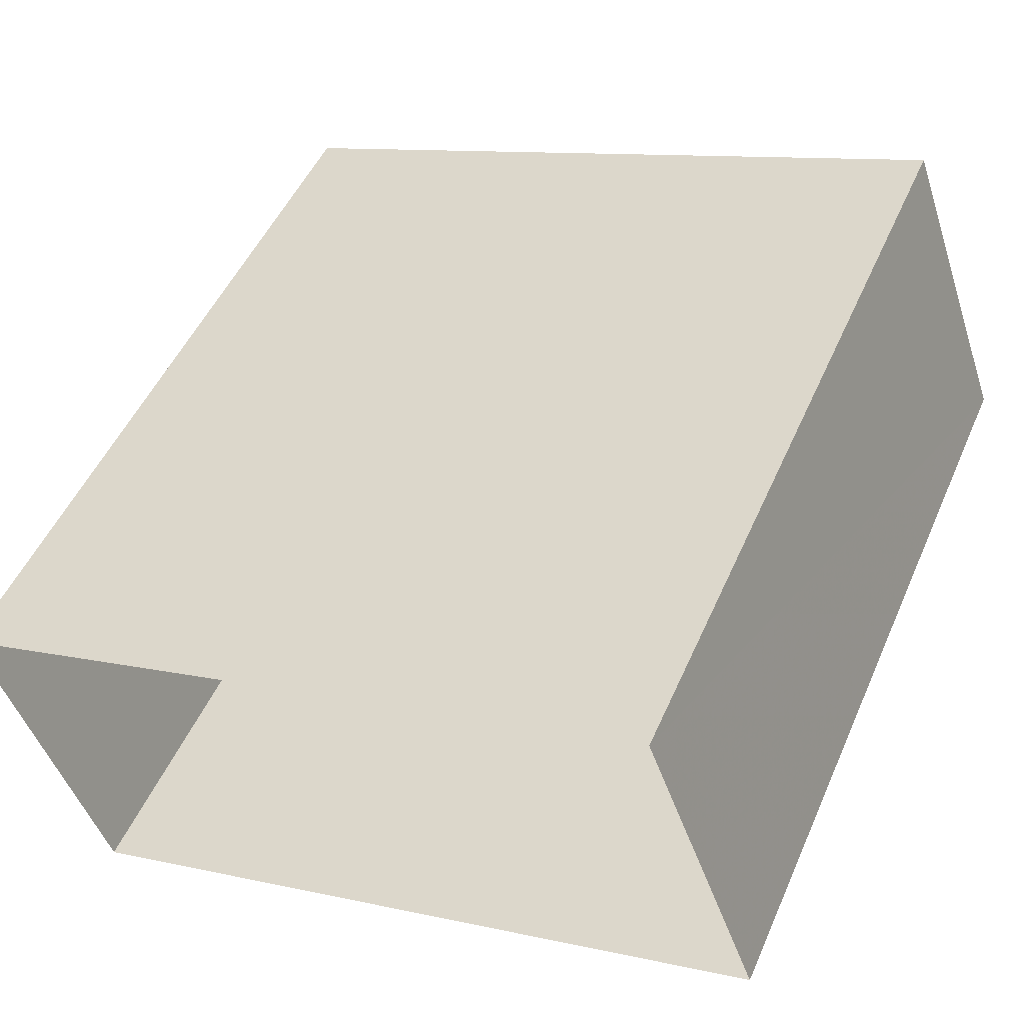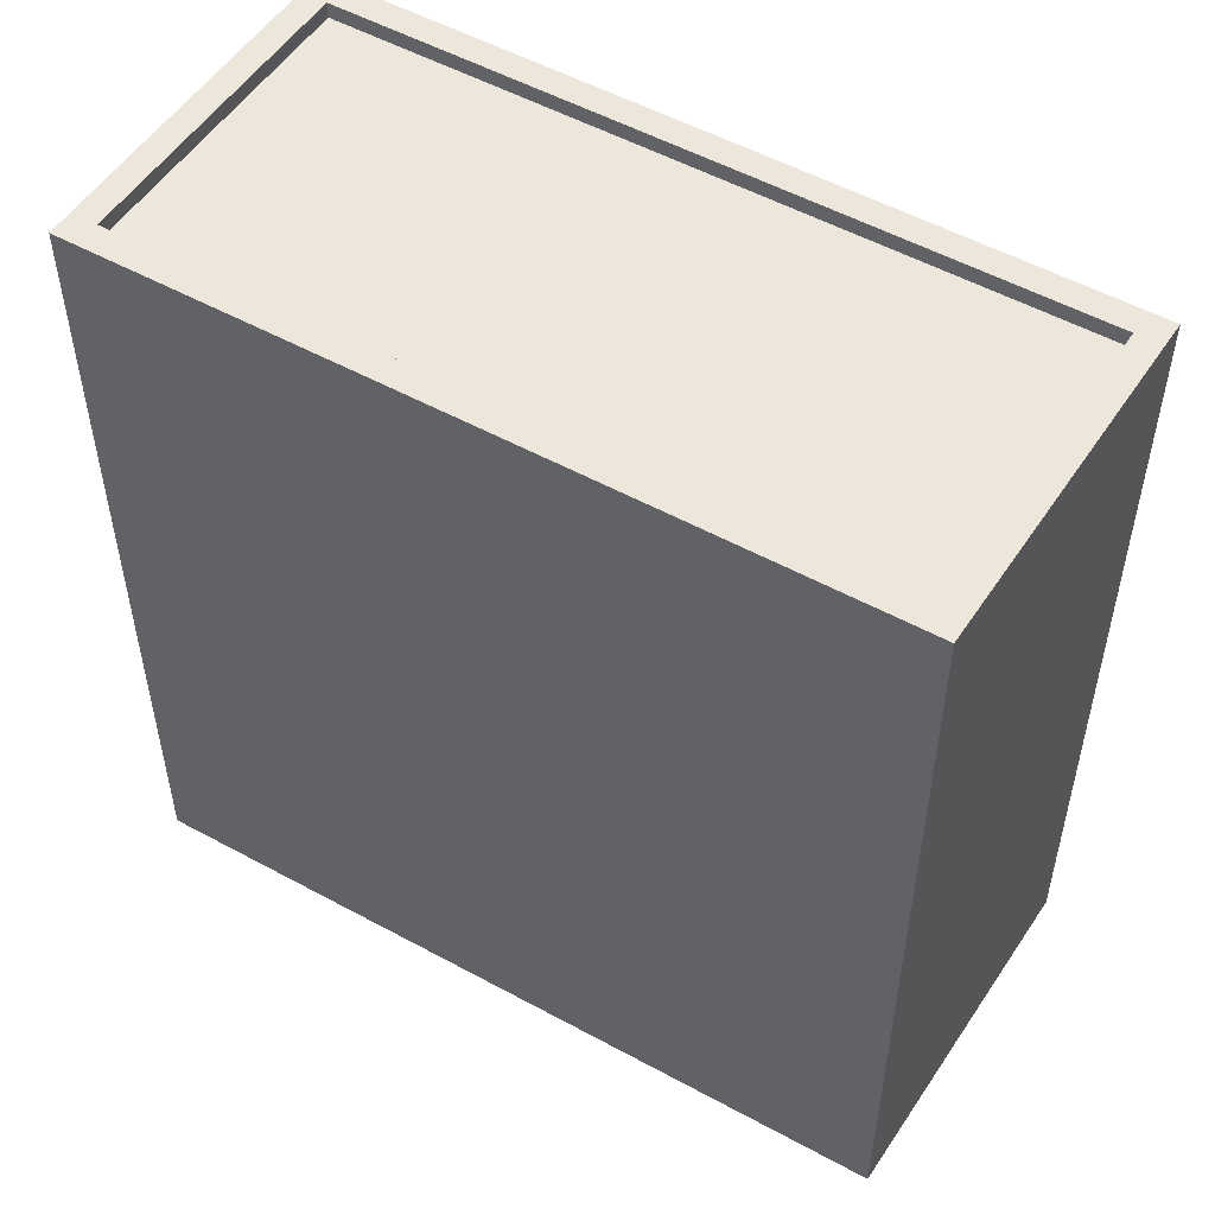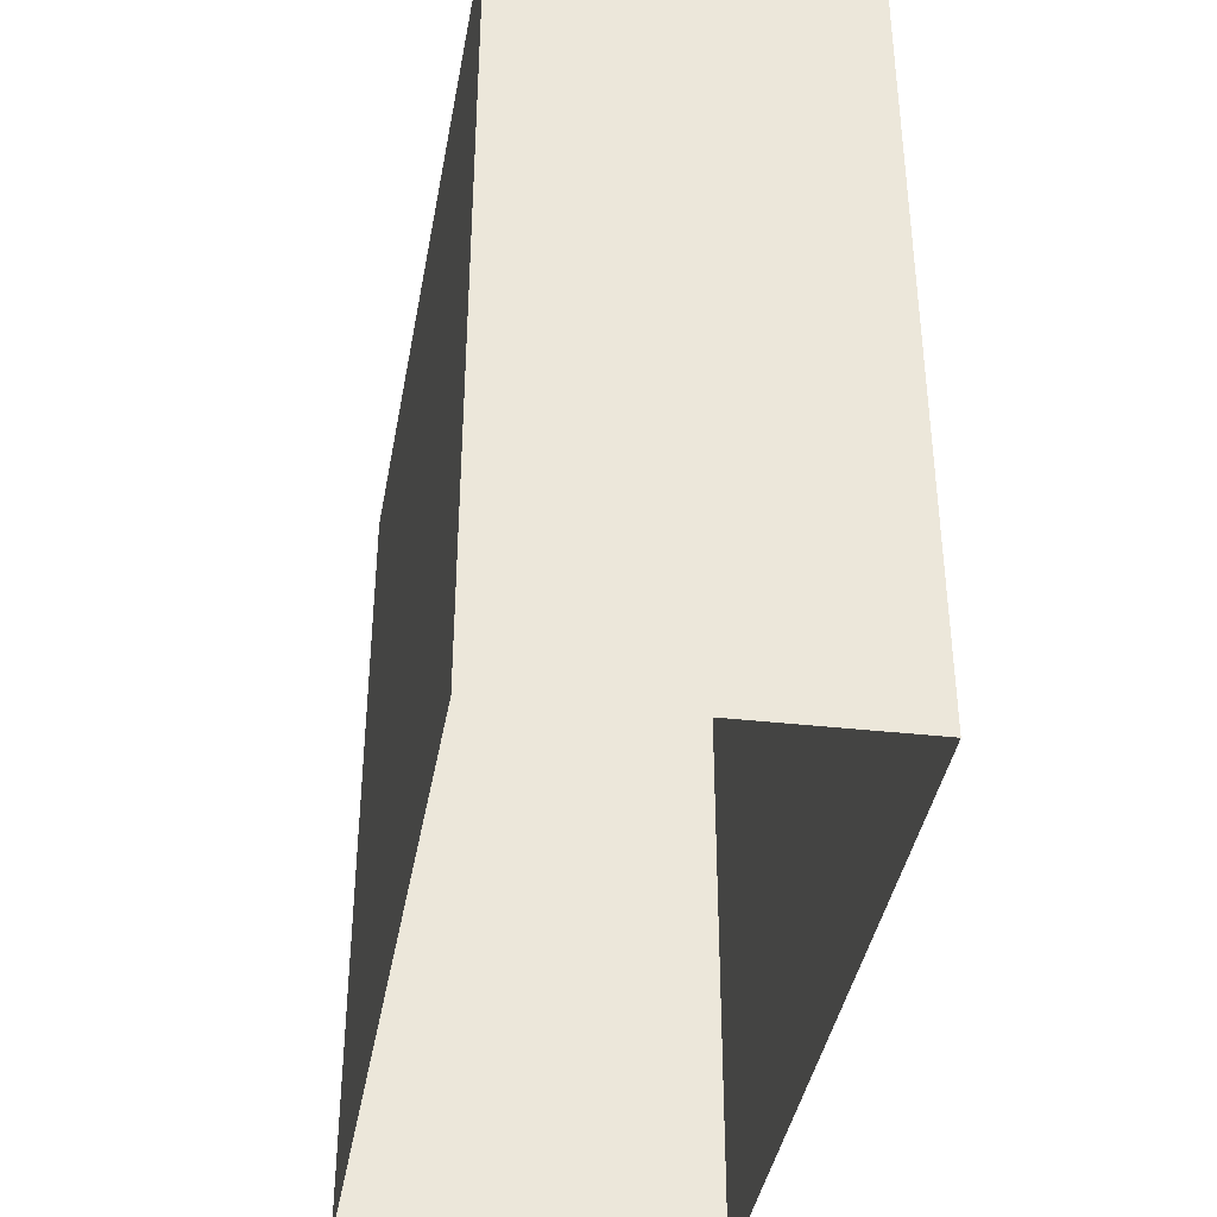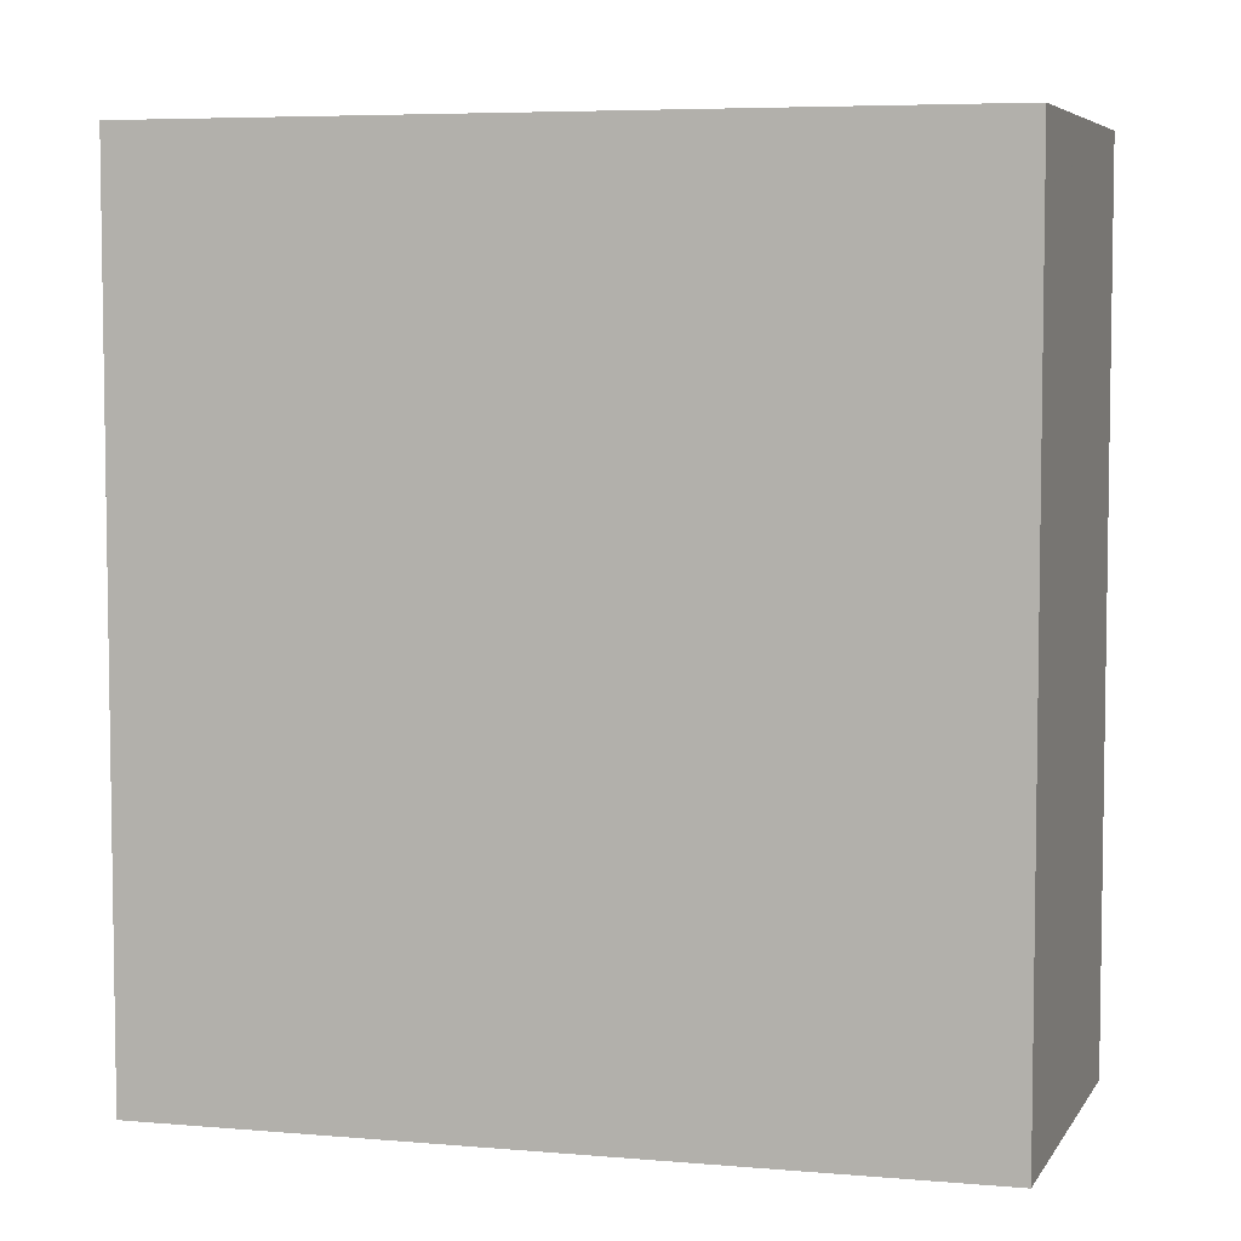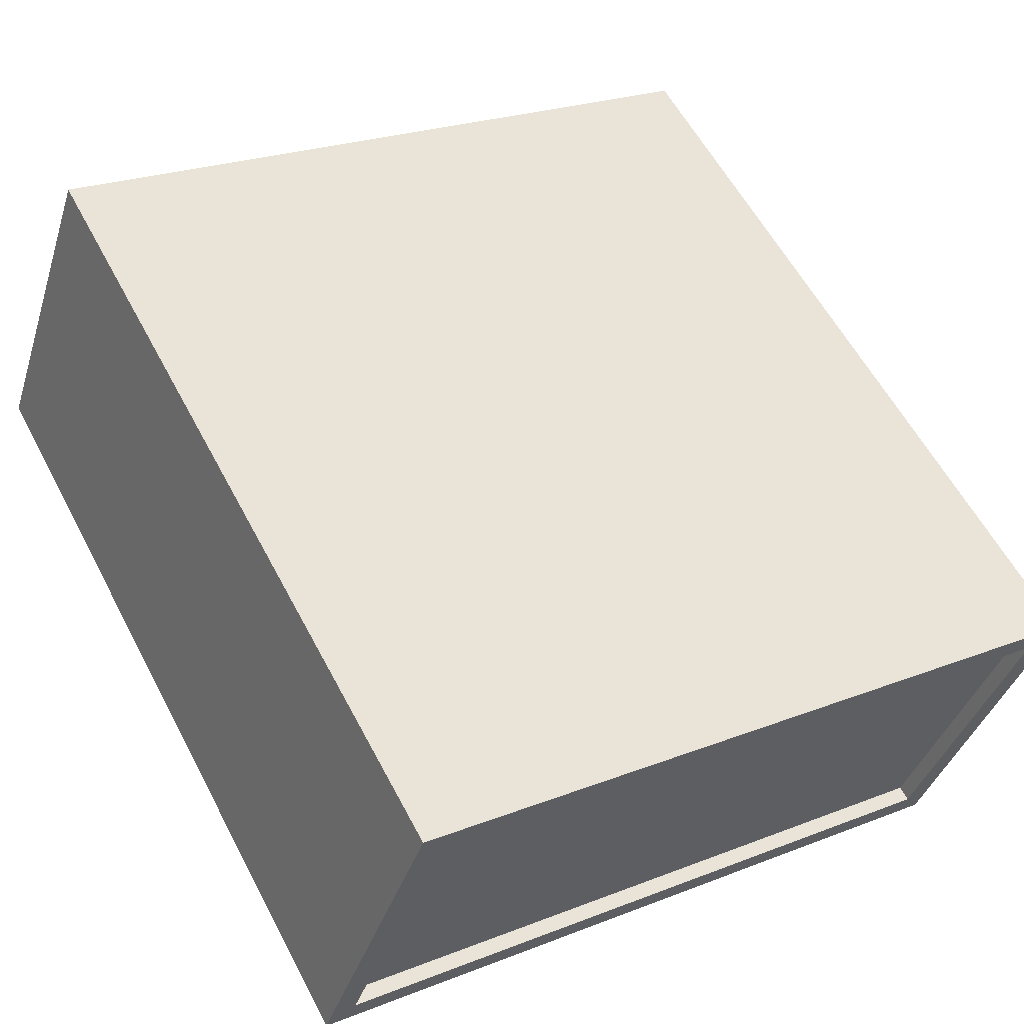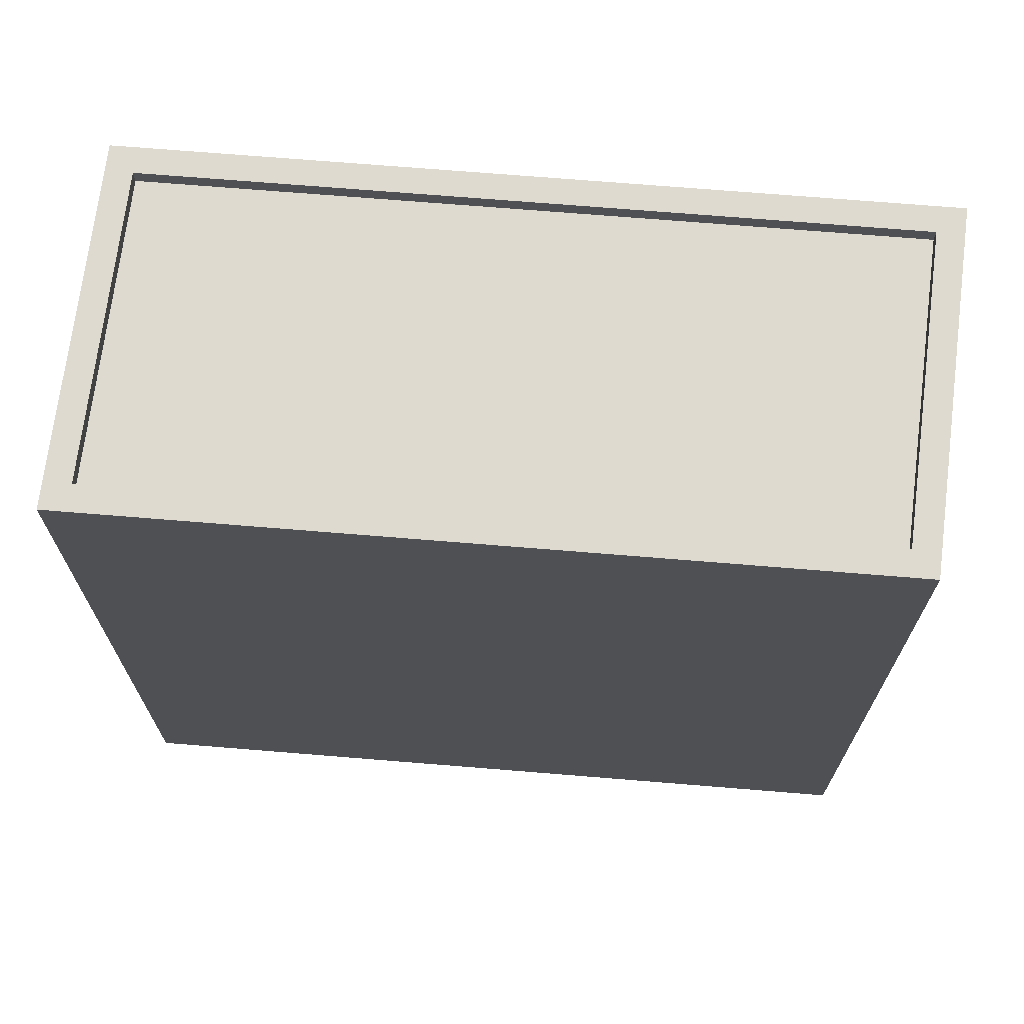
<metadata>
{"format":"obj","ext":"obj","renderer":"f3d","projection":"perspective","resolution":1024,"background":"white","views":[{"elev":49.7,"azim":-156.9,"up":"+Y"},{"elev":53.3,"azim":-167.2,"up":"+Z"},{"elev":-40.2,"azim":62.4,"up":"+Z"},{"elev":5.7,"azim":177.6,"up":"+Z"},{"elev":58.8,"azim":-27.7,"up":"+Y"},{"elev":70.9,"azim":167.2,"up":"+Z"}]}
</metadata>
<code>
v -1.185e+04 -3.394e+04 31.21
v -1.184e+04 -3.394e+04 31.21
v -1.184e+04 -3.395e+04 31.21
v -1.185e+04 -3.395e+04 31.21
v -1.185e+04 -3.394e+04 43.95
v -1.185e+04 -3.394e+04 43.95
v -1.184e+04 -3.395e+04 43.95
v -1.184e+04 -3.394e+04 43.95
v -1.184e+04 -3.394e+04 44.2
v -1.184e+04 -3.395e+04 44.2
v -1.184e+04 -3.394e+04 44.2
v -1.185e+04 -3.394e+04 44.2
v -1.185e+04 -3.395e+04 44.2
v -1.185e+04 -3.394e+04 44.2
v -1.185e+04 -3.394e+04 44.2
v -1.184e+04 -3.395e+04 44.2
f 1 2 3
f 4 1 3
f 5 6 7
f 8 5 7
f 9 10 11
f 12 13 14
f 15 12 14
f 14 13 10
f 16 10 9
f 14 10 16
f 9 11 12
f 15 9 12
f 16 8 7
f 16 9 8
f 16 7 6
f 14 16 6
f 14 6 5
f 15 14 5
f 15 5 8
f 9 15 8
f 13 4 3
f 10 13 3
f 13 1 4
f 13 12 1
f 12 2 1
f 12 11 2
f 10 3 2
f 11 10 2

</code>
